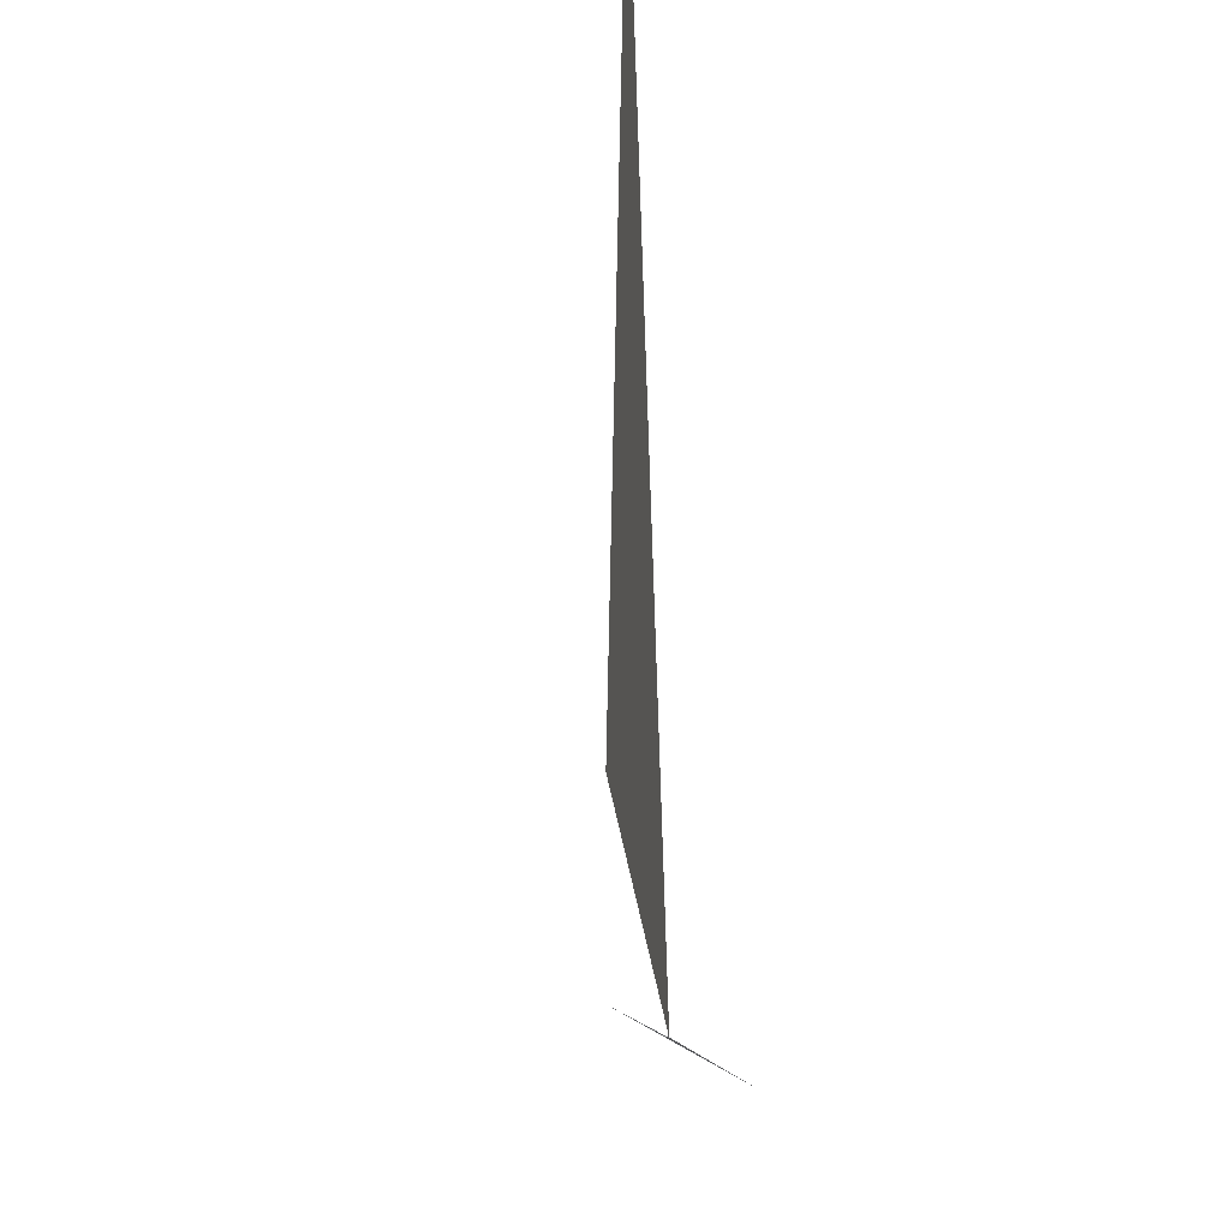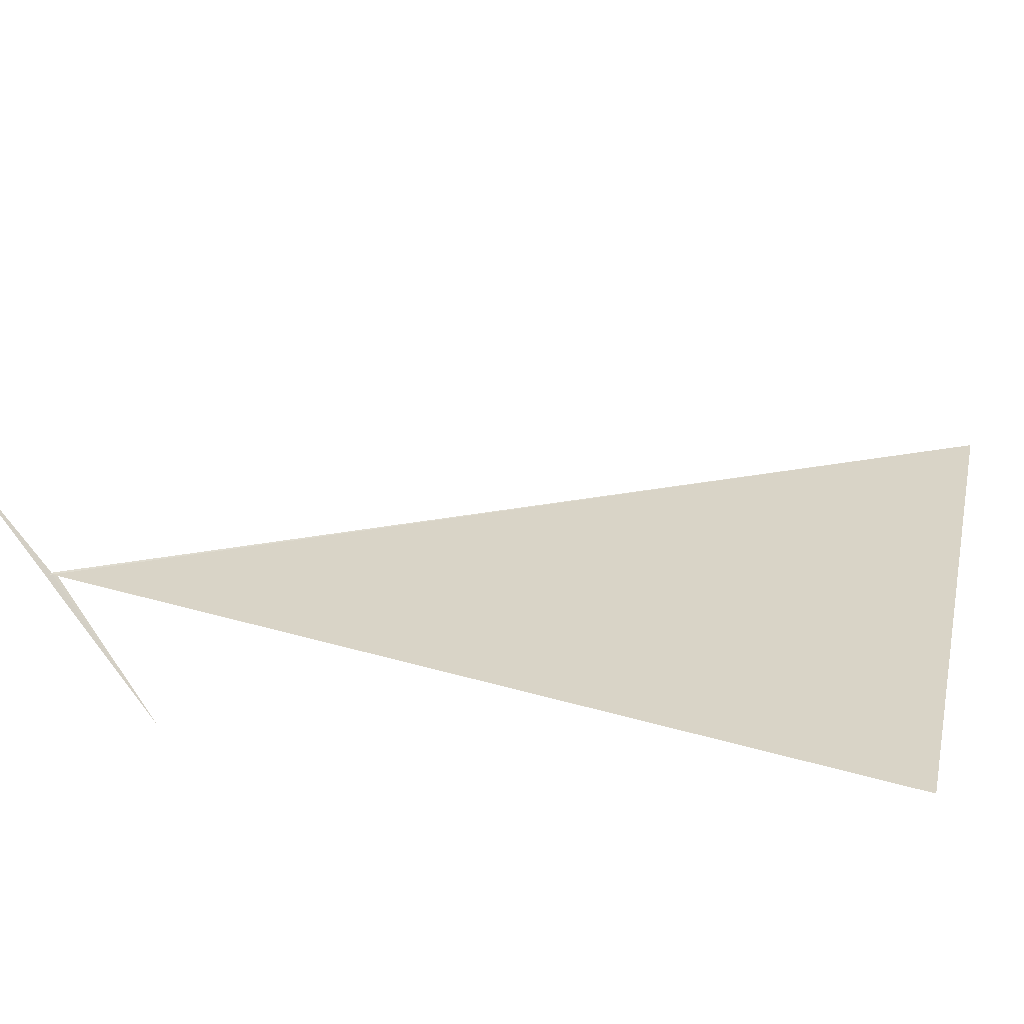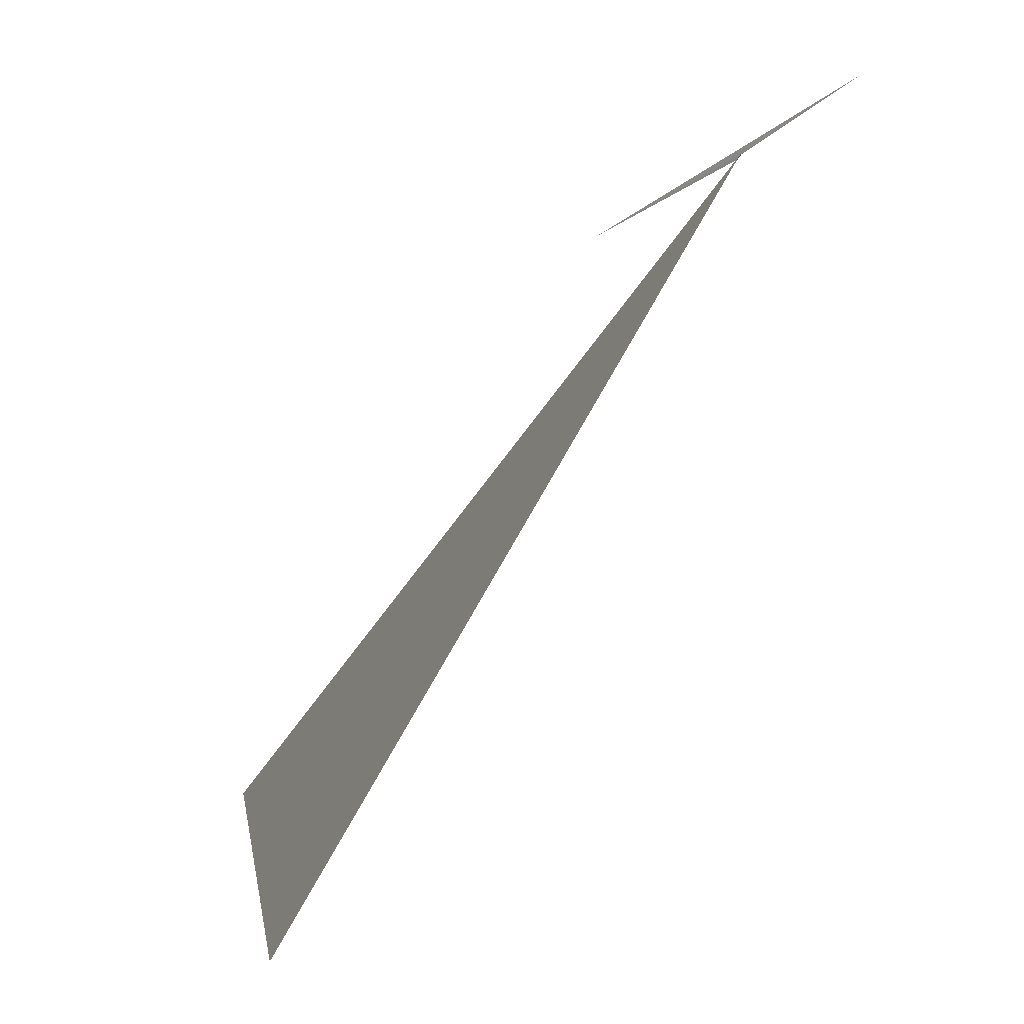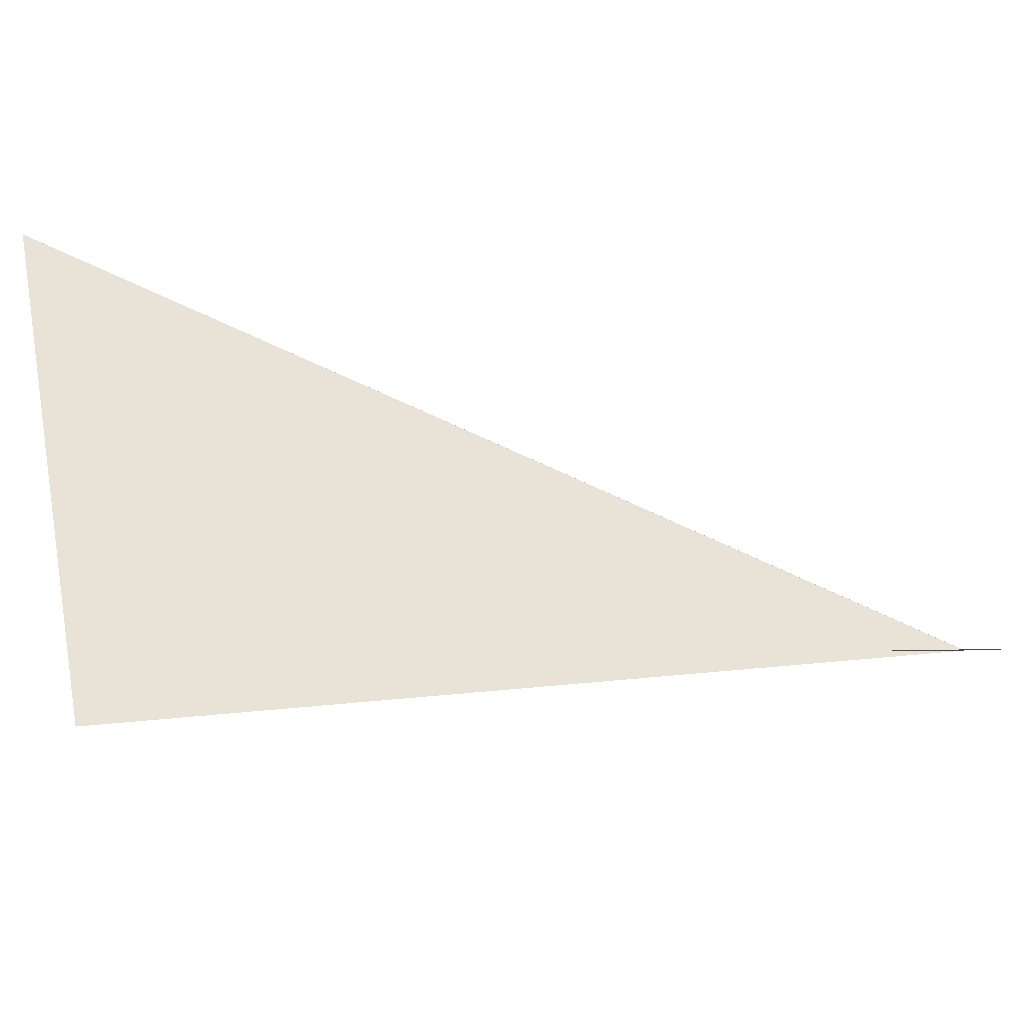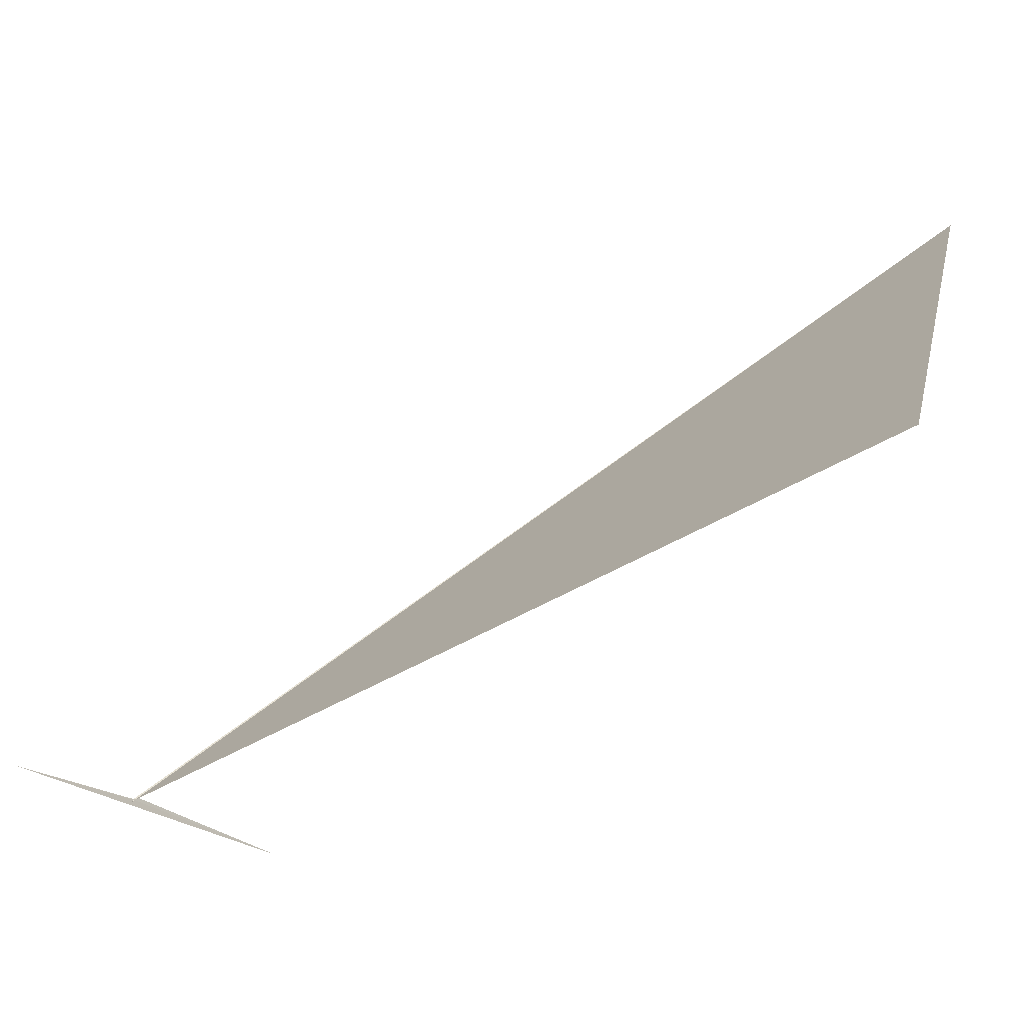
<metadata>
{"format":"obj","ext":"obj","renderer":"f3d","projection":"perspective","resolution":1024,"background":"white","views":[{"elev":-32.6,"azim":-164.9,"up":"+Z"},{"elev":-60.0,"azim":92.8,"up":"+Z"},{"elev":-75.6,"azim":-19.9,"up":"+Z"},{"elev":-51.5,"azim":-83.9,"up":"+Z"},{"elev":-74.9,"azim":131.4,"up":"+Z"}]}
</metadata>
<code>
v -3.858 10.8 61.05
v -3.848 10.8 61.06
v -3.864 10.84 61.04
v -5.312 12.2 59.58
v -3.872 10.87 61.03
v -2.636 9.439 62.3
v -3.84 10.79 61.07
v -6.062 21.98 58.52
v -6.84 24.06 68.87
v -3.85 10.77 61.03
f 1 5 4
f 1 6 7
f 1 4 6
f 1 8 5
f 1 2 10
f 1 3 2
f 1 9 8
f 1 10 3
f 1 7 9

</code>
